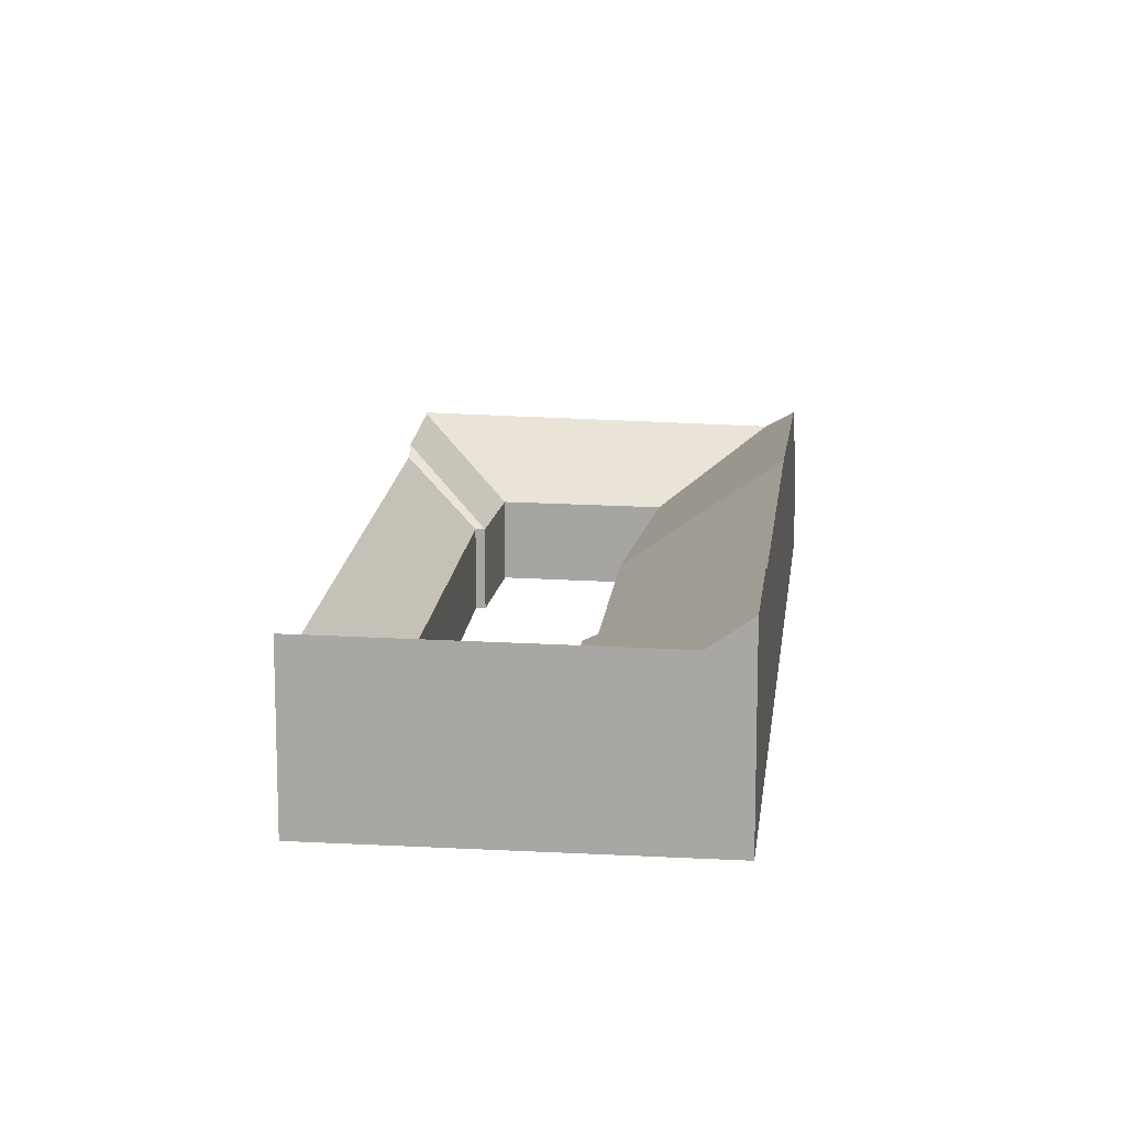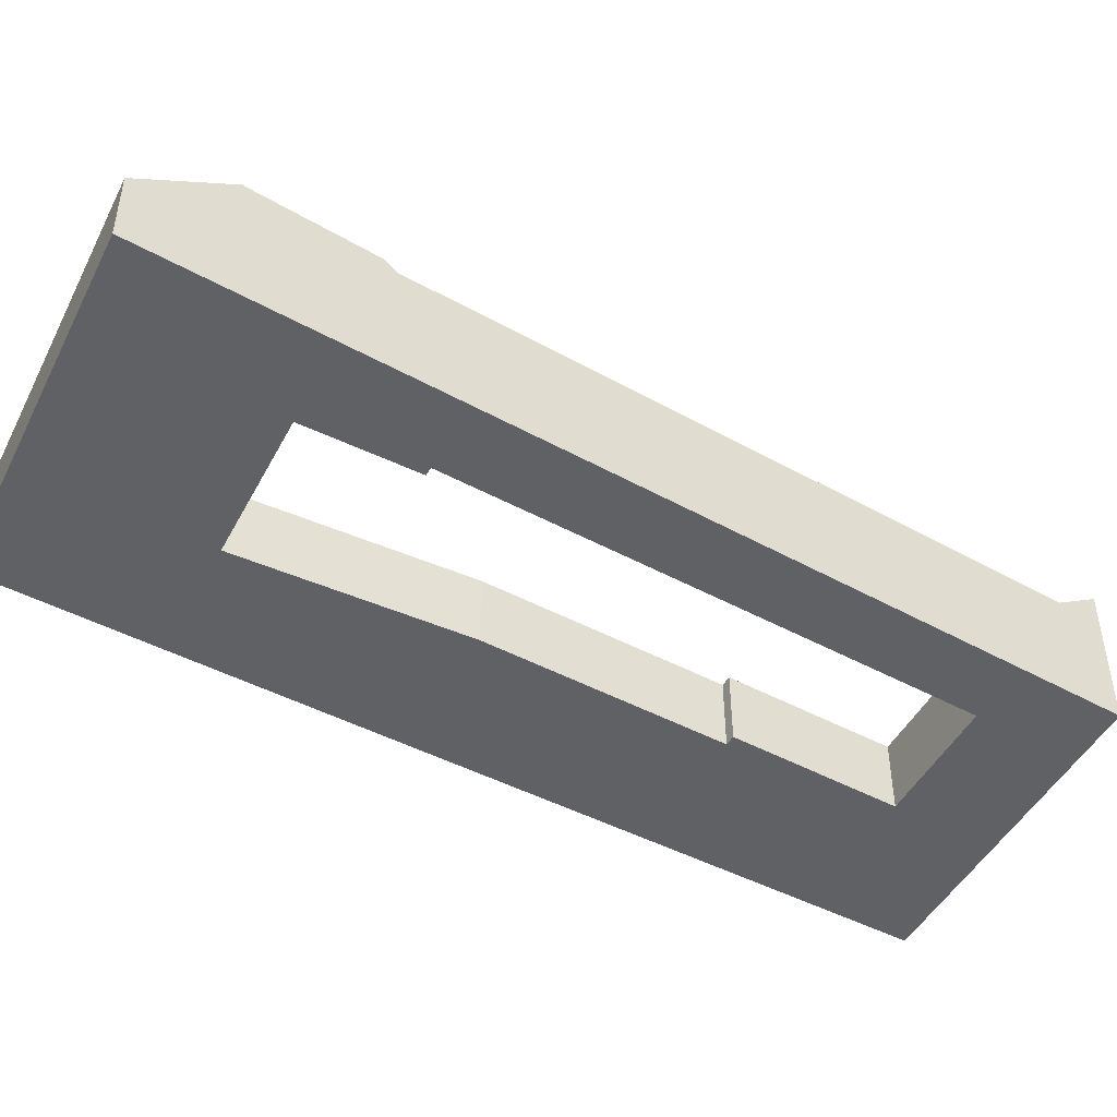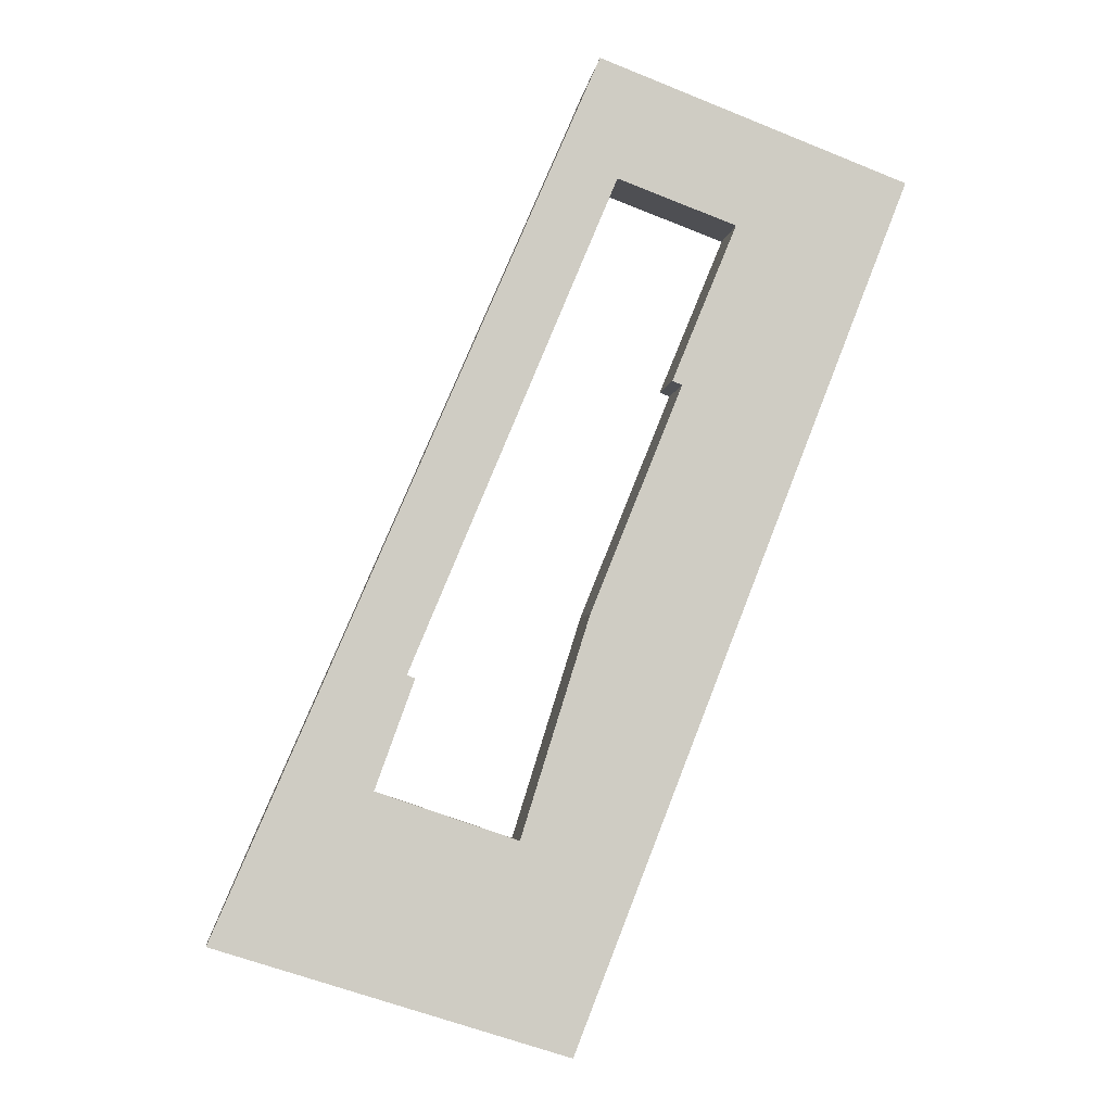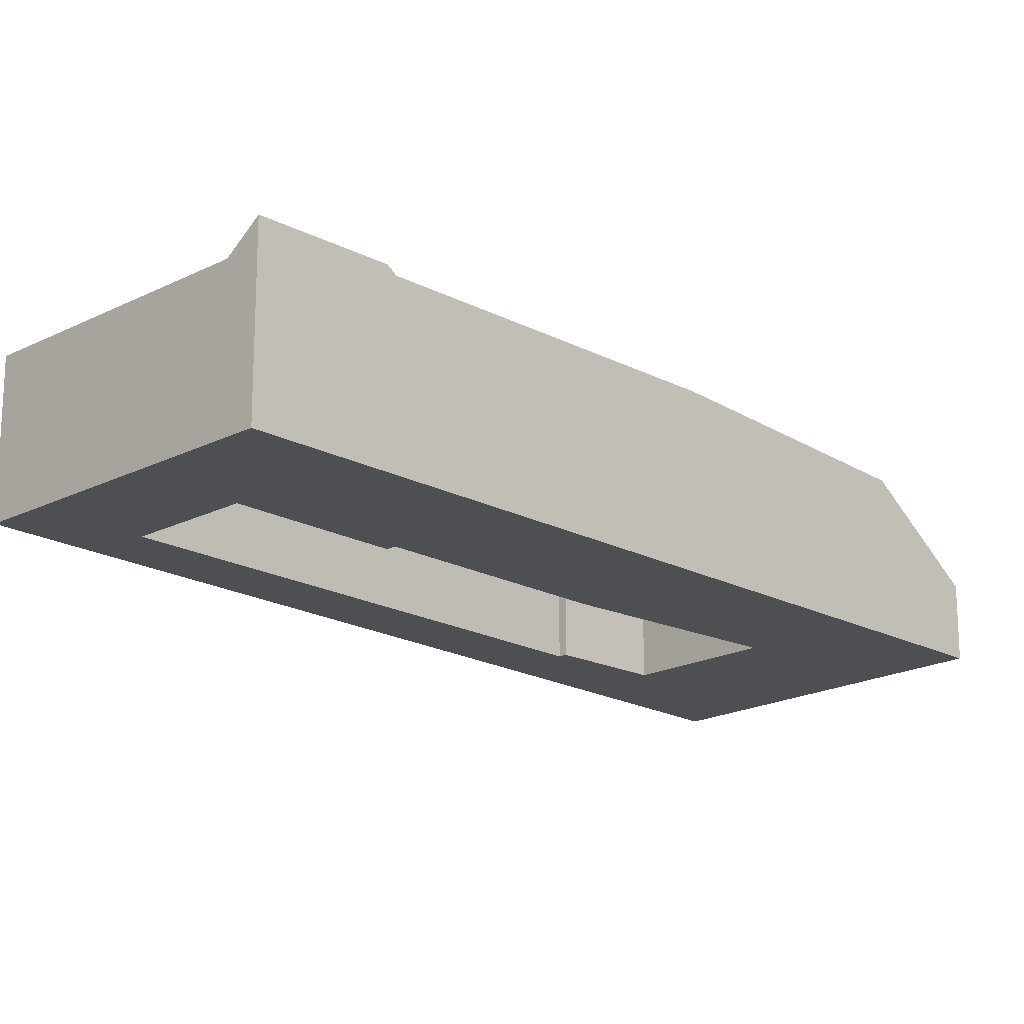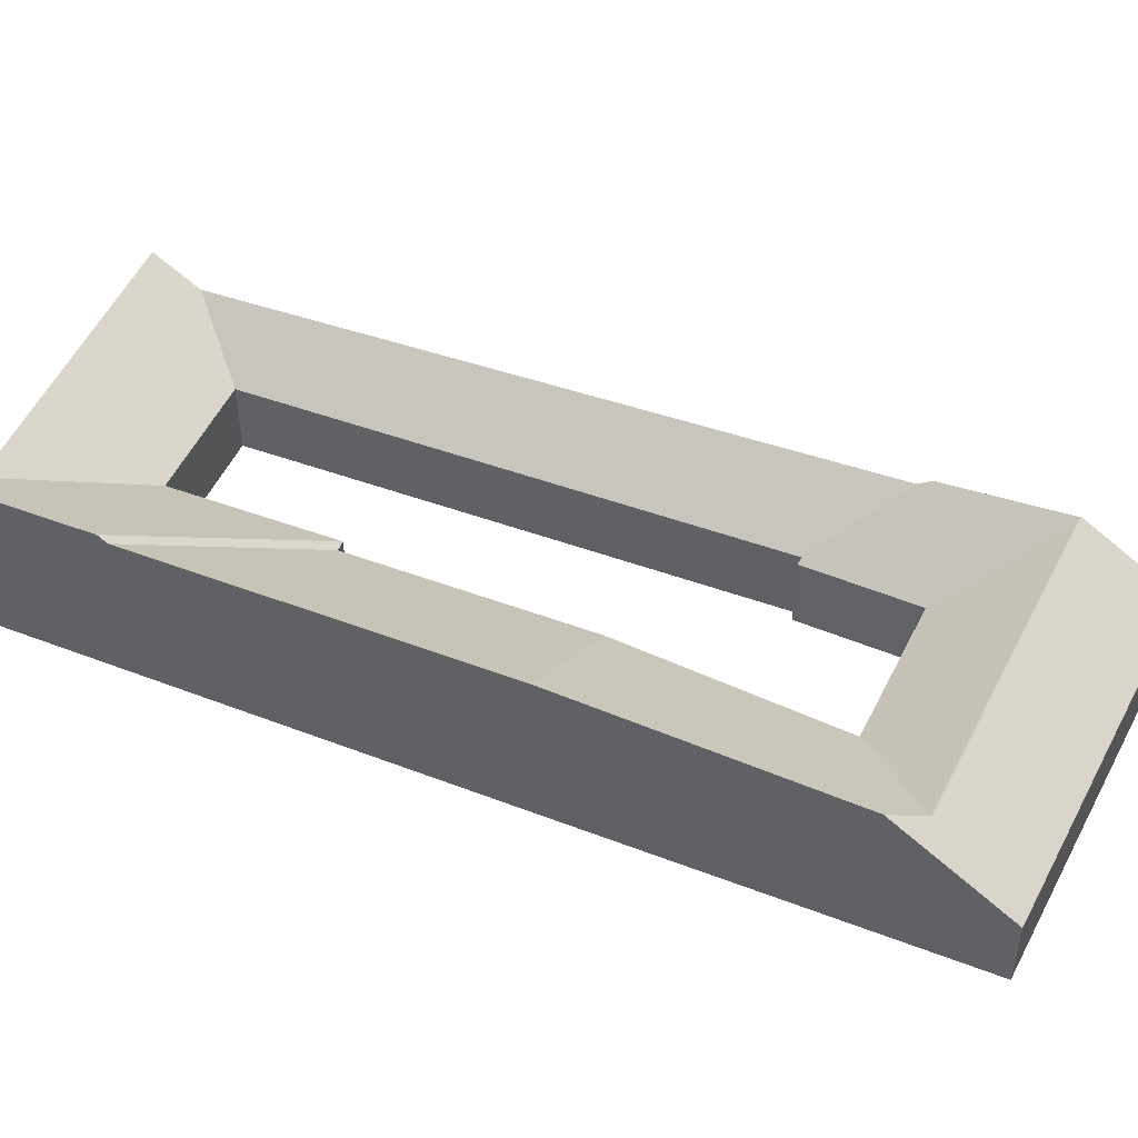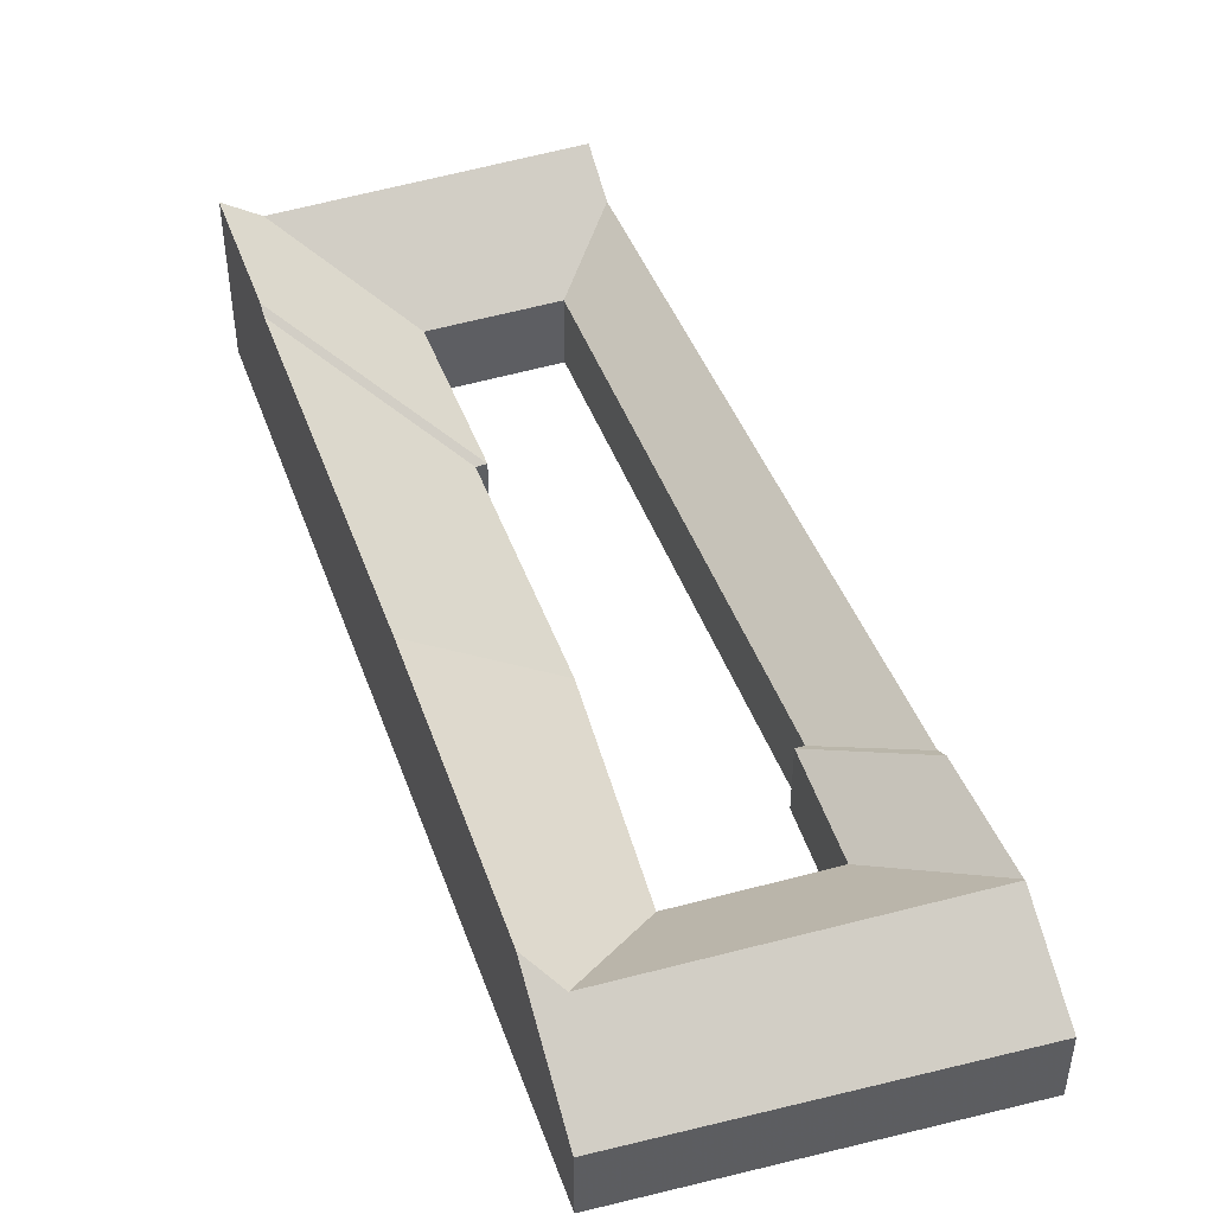
<metadata>
{"format":"obj","ext":"obj","renderer":"f3d","projection":"perspective","resolution":1024,"background":"white","views":[{"elev":14.0,"azim":27.7,"up":"+Y"},{"elev":-49.0,"azim":-98.1,"up":"+Y"},{"elev":-4.8,"azim":-7.0,"up":"+Z"},{"elev":-18.2,"azim":65.2,"up":"+Y"},{"elev":49.9,"azim":134.4,"up":"+Y"},{"elev":48.4,"azim":-178.0,"up":"+Y"}]}
</metadata>
<code>
v 3.039 -0.04701 1.291
v 3.066 -0.04991 1.352
v 3.124 -0.08173 1.38
v 3.103 -0.08173 1.322
v 3.069 -0.05488 1.359
v 3.119 -0.08173 1.381
v 3.211 -0.05792 1.689
v 3.23 -0.08173 1.646
v 3.21 -0.04789 1.234
v 3.039 -0.04636 1.29
v 3.178 -0.08173 1.296
v 3.178 -0.08173 1.296
v 3.103 -0.08173 1.322
v 3.103 -0.1217 1.322
v 3.178 -0.1217 1.296
v 3.215 -0.08173 1.414
v 3.215 -0.1217 1.414
v 3.264 -0.1217 1.535
v 3.264 -0.08173 1.535
v 3.294 -0.1217 1.622
v 3.23 -0.1217 1.646
v 3.23 -0.08173 1.646
v 3.294 -0.08173 1.622
v 3.23 -0.1217 1.646
v 3.119 -0.1217 1.381
v 3.119 -0.08173 1.381
v 3.23 -0.08173 1.646
v 3.124 -0.1217 1.38
v 3.124 -0.08173 1.38
v 3.119 -0.08173 1.381
v 3.119 -0.1217 1.381
v 3.124 -0.08173 1.38
v 3.124 -0.1217 1.38
v 3.103 -0.1217 1.322
v 3.103 -0.08173 1.322
v 3.069 -0.05488 1.359
v 3.066 -0.04991 1.352
v 3.039 -0.04701 1.291
v 3.039 -0.04636 1.29
v 3.019 -0.08173 1.244
v 3.211 -0.05792 1.689
v 3.221 -0.1217 1.711
v 3.221 -0.04117 1.711
v 3.019 -0.1217 1.244
v 3.369 -0.04204 1.655
v 3.294 -0.1217 1.622
v 3.294 -0.08173 1.622
v 3.259 -0.08173 1.537
v 3.259 -0.1217 1.537
v 3.259 -0.08173 1.537
v 3.264 -0.08173 1.535
v 3.264 -0.1217 1.535
v 3.259 -0.1217 1.537
v 3.359 -0.03099 1.575
v 3.286 -0.02937 1.389
v 3.229 -0.03691 1.245
v 3.206 -0.08173 1.185
v 3.019 -0.1217 1.244
v 3.019 -0.08173 1.244
v 3.206 -0.08173 1.185
v 3.206 -0.1217 1.185
v 3.019 -0.1217 1.244
v 3.103 -0.1217 1.322
v 3.119 -0.1217 1.381
v 3.124 -0.1217 1.38
v 3.178 -0.1217 1.296
v 3.206 -0.1217 1.185
v 3.215 -0.1217 1.414
v 3.221 -0.1217 1.711
v 3.23 -0.1217 1.646
v 3.264 -0.1217 1.535
v 3.294 -0.1217 1.622
v 3.259 -0.1217 1.537
v 3.387 -0.1217 1.648
v 3.387 -0.1217 1.648
v 3.387 -0.0283 1.648
v 3.369 -0.04204 1.655
v 3.221 -0.1217 1.711
v 3.221 -0.04117 1.711
v 3.36 -0.02739 1.58
v 3.359 -0.03099 1.575
v 3.36 -0.02739 1.58
v 3.387 -0.0283 1.648
v 3.229 -0.03691 1.245
v 3.286 -0.02937 1.389
v 3.206 -0.08173 1.185
v 3.206 -0.1217 1.185
v 3.387 -0.1217 1.648
f 1 2 3
f 1 3 4
f 5 6 3
f 5 3 2
f 6 5 7
f 6 7 8
f 1 9 10
f 9 1 4
f 9 4 11
f 12 13 14
f 12 14 15
f 16 11 15
f 16 15 17
f 16 17 18
f 16 18 19
f 20 21 22
f 20 22 23
f 24 25 26
f 24 26 27
f 28 29 30
f 28 30 31
f 32 33 34
f 32 34 35
f 36 37 38
f 38 39 40
f 36 38 40
f 41 36 40
f 42 43 41
f 42 41 40
f 42 40 44
f 43 45 23
f 43 23 8
f 43 8 7
f 46 47 48
f 46 48 49
f 50 51 52
f 50 52 53
f 19 54 55
f 19 55 16
f 56 9 11
f 56 11 16
f 56 16 55
f 40 10 9
f 40 9 57
f 57 9 56
f 58 59 60
f 58 60 61
f 62 63 64
f 65 64 63
f 66 63 62
f 66 62 67
f 68 66 67
f 69 62 64
f 69 64 70
f 71 68 67
f 69 70 72
f 72 73 71
f 72 71 67
f 74 69 72
f 74 72 67
f 75 76 77
f 75 77 78
f 78 77 79
f 80 48 23
f 80 23 45
f 80 45 76
f 48 80 54
f 48 54 19
f 81 82 83
f 84 85 81
f 86 84 81
f 86 81 83
f 87 86 88
f 88 86 83

</code>
